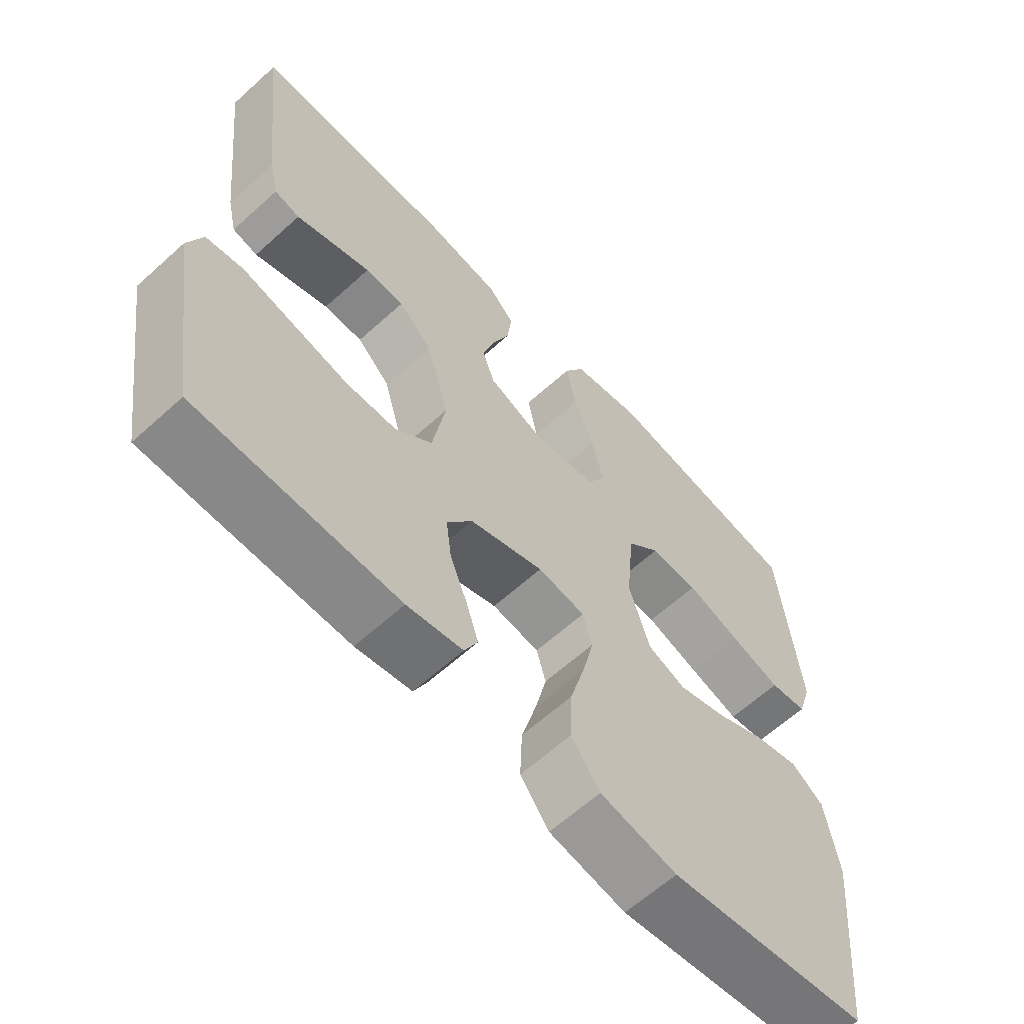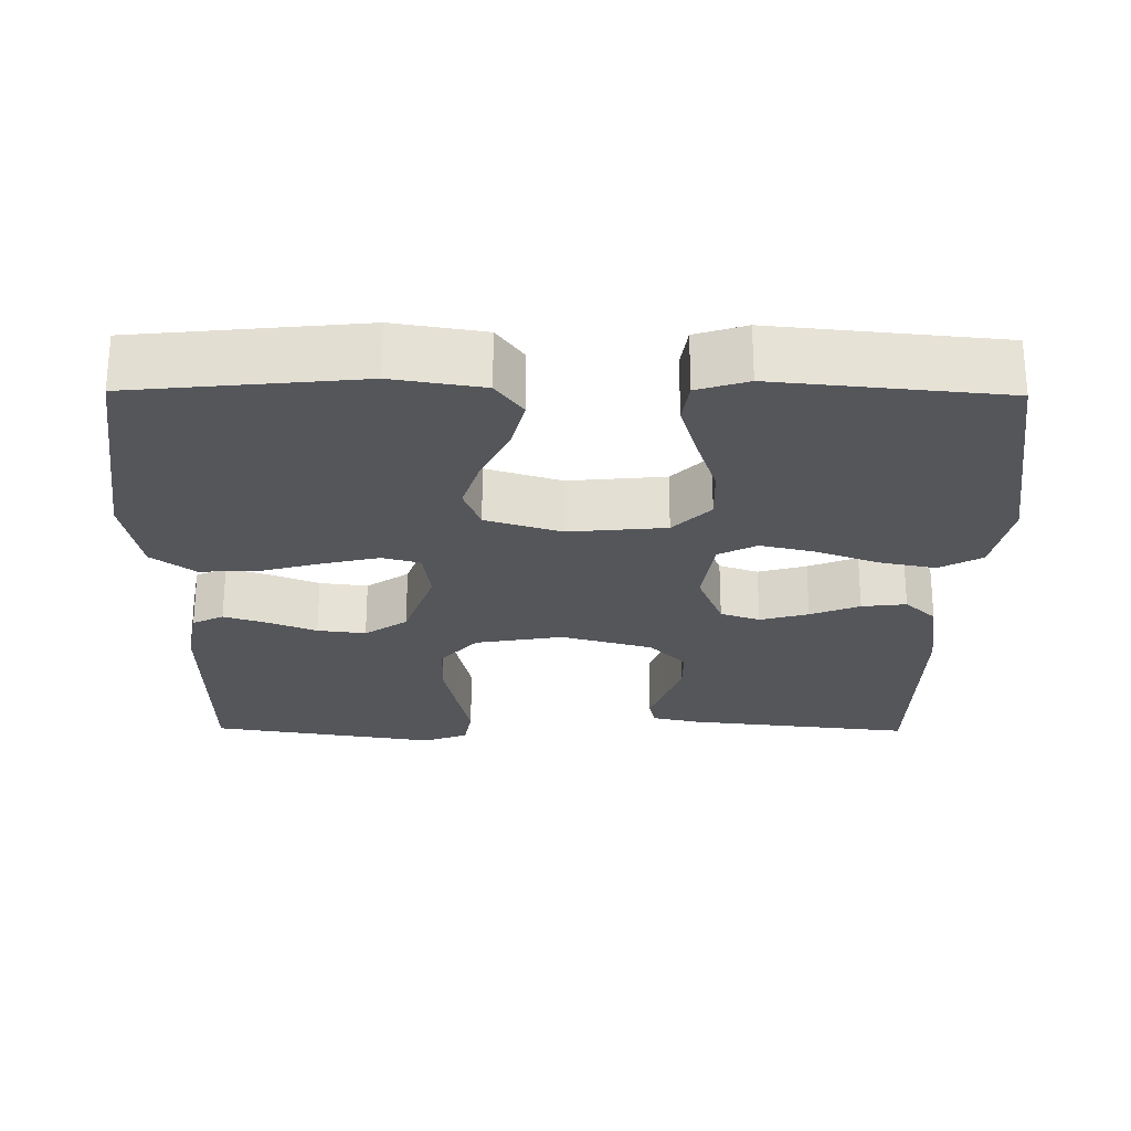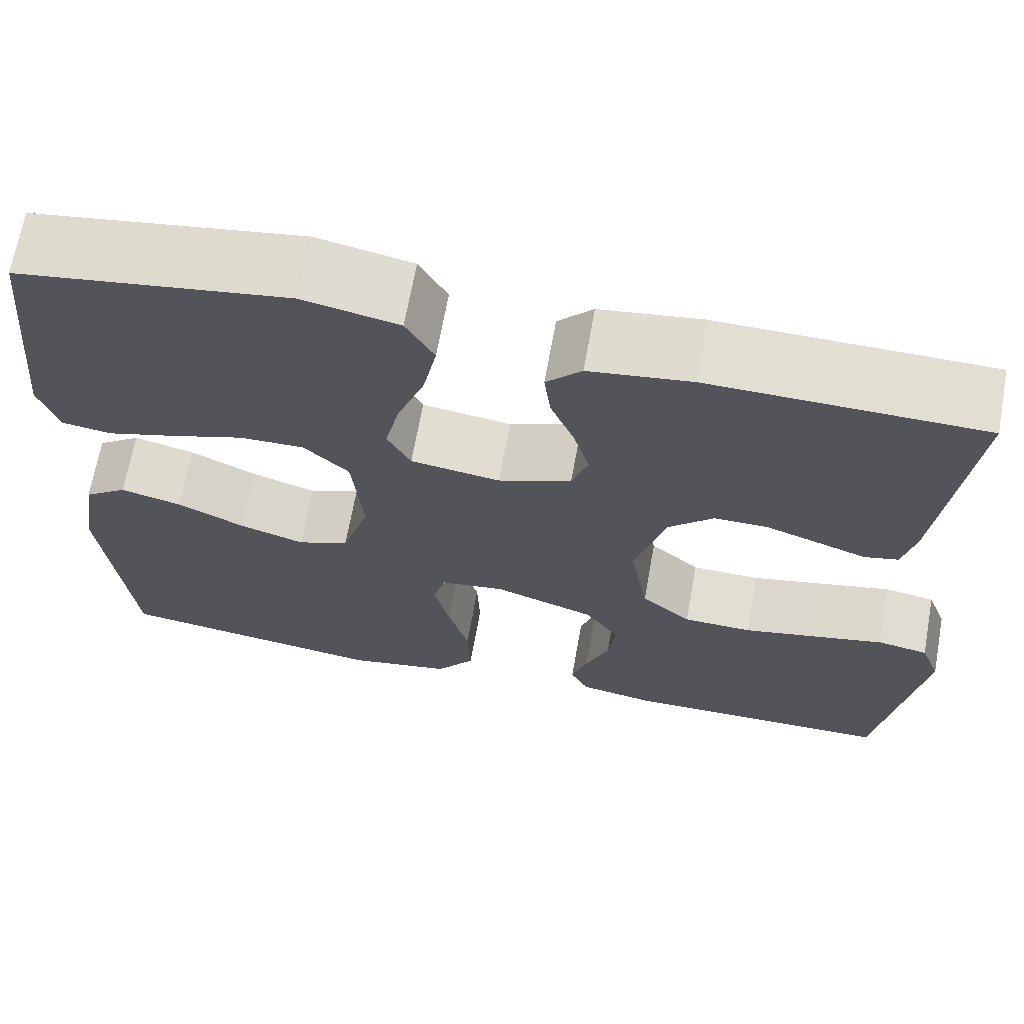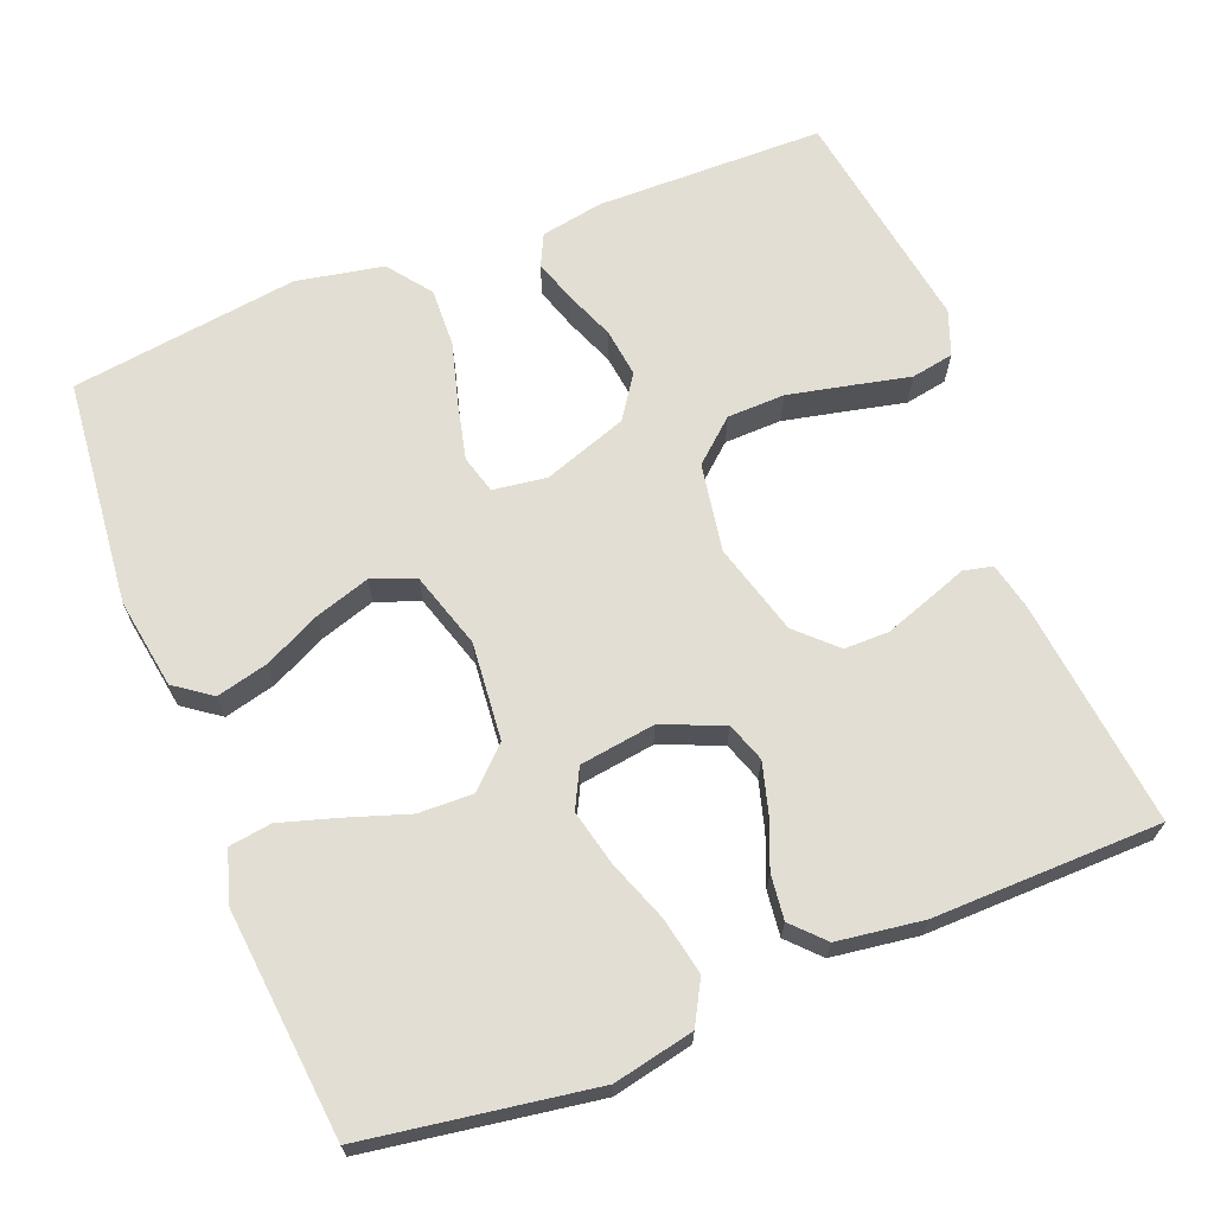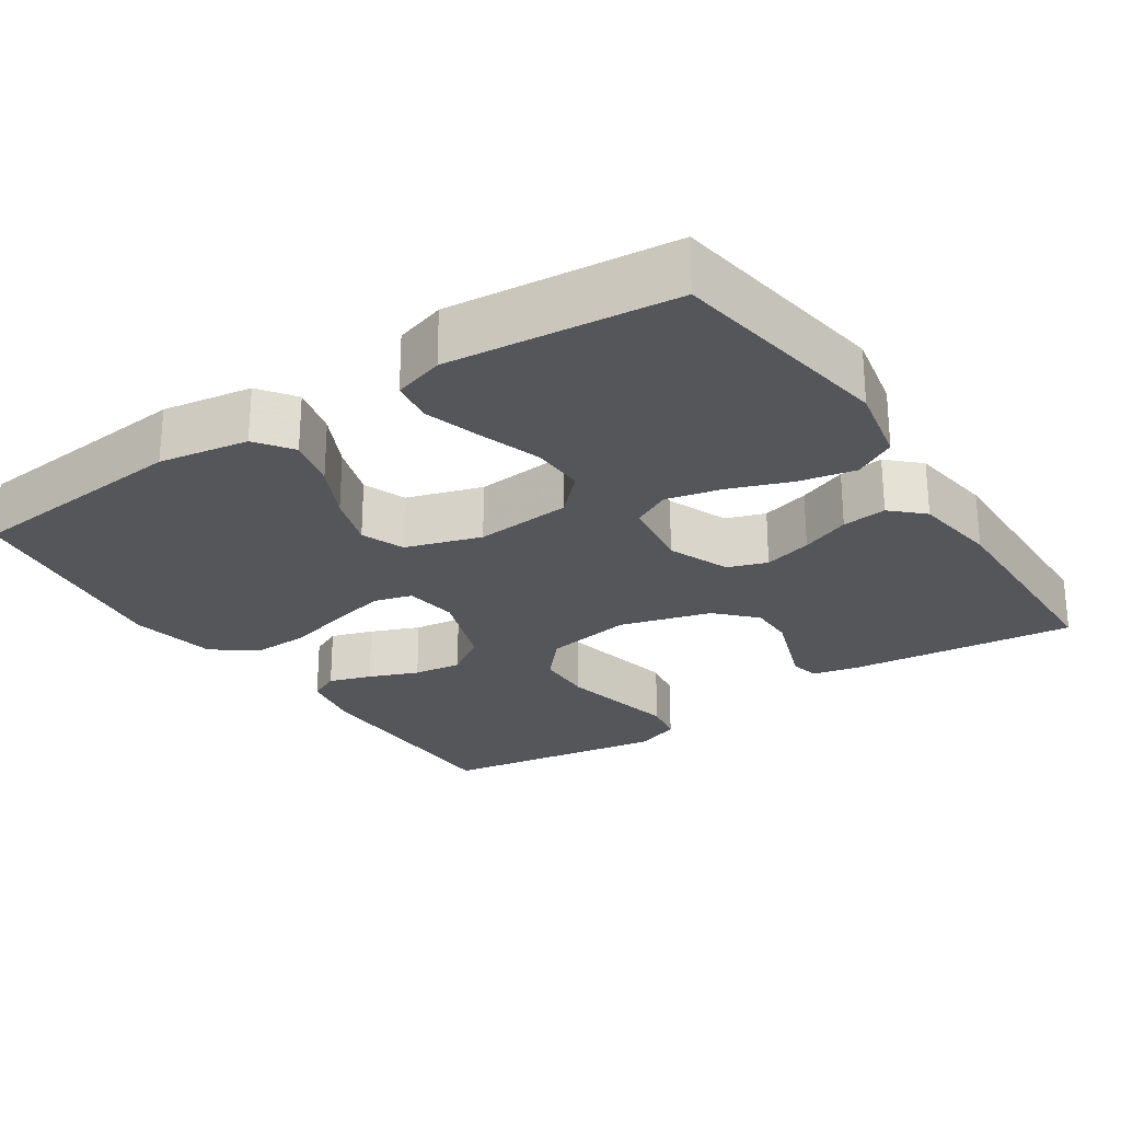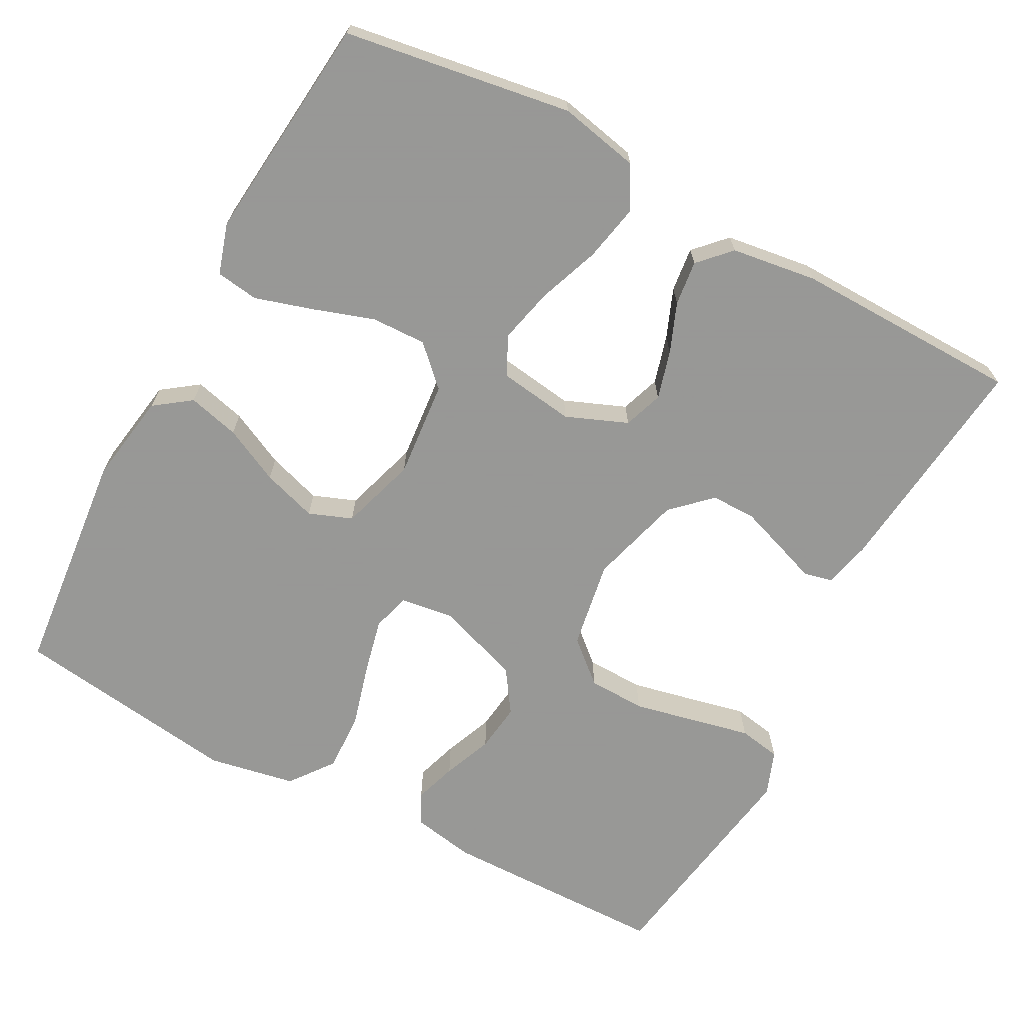
<metadata>
{"format":"obj","ext":"obj","renderer":"f3d","projection":"perspective","resolution":1024,"background":"white","views":[{"elev":-62.3,"azim":132.6,"up":"+Z"},{"elev":-25.4,"azim":-90.6,"up":"+Y"},{"elev":67.6,"azim":10.2,"up":"+Z"},{"elev":67.3,"azim":-21.6,"up":"+Y"},{"elev":-25.7,"azim":-56.5,"up":"+Y"},{"elev":-68.4,"azim":-28.2,"up":"+Y"}]}
</metadata>
<code>
v 0.5 0.07 0.5
v 0.467 0.07 0.2
v 0.453 0.07 0.138
v 0.415 0.07 0.129
v 0.362 0.07 0.148
v 0.302 0.07 0.169
v 0.243 0.07 0.169
v 0.193 0.07 0.121
v 0.159 0.07 0
v 0.179 0.07 -0.116
v 0.234 0.07 -0.164
v 0.31 0.07 -0.166
v 0.393 0.07 -0.148
v 0.469 0.07 -0.131
v 0.525 0.07 -0.141
v 0.547 0.07 -0.2
v 0.5 0.07 -0.5
v 0.2 0.07 -0.504
v 0.117 0.07 -0.489
v 0.097 0.07 -0.448
v 0.115 0.07 -0.392
v 0.141 0.07 -0.327
v 0.149 0.07 -0.263
v 0.111 0.07 -0.207
v 0 0.07 -0.168
v -0.071 0.07 -0.178
v -0.085 0.07 -0.228
v -0.068 0.07 -0.301
v -0.045 0.07 -0.384
v -0.042 0.07 -0.462
v -0.085 0.07 -0.519
v -0.2 0.07 -0.541
v -0.5 0.07 -0.5
v -0.53 0.07 -0.2
v -0.511 0.07 -0.081
v -0.463 0.07 -0.046
v -0.395 0.07 -0.063
v -0.321 0.07 -0.099
v -0.249 0.07 -0.122
v -0.192 0.07 -0.1
v -0.161 0.07 0
v -0.173 0.07 0.128
v -0.223 0.07 0.177
v -0.295 0.07 0.175
v -0.376 0.07 0.148
v -0.452 0.07 0.125
v -0.508 0.07 0.133
v -0.529 0.07 0.2
v -0.5 0.07 0.5
v -0.2 0.07 0.547
v -0.094 0.07 0.525
v -0.063 0.07 0.469
v -0.078 0.07 0.394
v -0.108 0.07 0.313
v -0.125 0.07 0.24
v -0.099 0.07 0.189
v 0 0.07 0.175
v 0.081 0.07 0.208
v 0.099 0.07 0.26
v 0.081 0.07 0.324
v 0.055 0.07 0.389
v 0.048 0.07 0.448
v 0.087 0.07 0.489
v 0.2 0.07 0.505
v 0.5 0 0.5
v 0.467 0 0.2
v 0.453 0 0.138
v 0.415 0 0.129
v 0.362 0 0.148
v 0.302 0 0.169
v 0.243 0 0.169
v 0.193 0 0.121
v 0.159 0 0
v 0.179 0 -0.116
v 0.234 0 -0.164
v 0.31 0 -0.166
v 0.393 0 -0.148
v 0.469 0 -0.131
v 0.525 0 -0.141
v 0.547 0 -0.2
v 0.5 0 -0.5
v 0.2 0 -0.504
v 0.117 0 -0.489
v 0.097 0 -0.448
v 0.115 0 -0.392
v 0.141 0 -0.327
v 0.149 0 -0.263
v 0.111 0 -0.207
v 0 0 -0.168
v -0.071 0 -0.178
v -0.085 0 -0.228
v -0.068 0 -0.301
v -0.045 0 -0.384
v -0.042 0 -0.462
v -0.085 0 -0.519
v -0.2 0 -0.541
v -0.5 0 -0.5
v -0.53 0 -0.2
v -0.511 0 -0.081
v -0.463 0 -0.046
v -0.395 0 -0.063
v -0.321 0 -0.099
v -0.249 0 -0.122
v -0.192 0 -0.1
v -0.161 0 0
v -0.173 0 0.128
v -0.223 0 0.177
v -0.295 0 0.175
v -0.376 0 0.148
v -0.452 0 0.125
v -0.508 0 0.133
v -0.529 0 0.2
v -0.5 0 0.5
v -0.2 0 0.547
v -0.094 0 0.525
v -0.063 0 0.469
v -0.078 0 0.394
v -0.108 0 0.313
v -0.125 0 0.24
v -0.099 0 0.189
v 0 0 0.175
v 0.081 0 0.208
v 0.099 0 0.26
v 0.081 0 0.324
v 0.055 0 0.389
v 0.048 0 0.448
v 0.087 0 0.489
v 0.2 0 0.505
f 3 4 5
f 2 3 5
f 1 2 5
f 64 1 5
f 63 64 5
f 62 63 5
f 61 62 5
f 60 61 5
f 59 60 5 6
f 58 59 6 7
f 57 58 7 8
f 56 57 8 9
f 52 53 54
f 51 52 54
f 50 51 54
f 49 50 54
f 48 49 54
f 47 48 54
f 46 47 54
f 45 46 54
f 44 45 54
f 43 44 54 55
f 42 43 55 56
f 36 37 38
f 35 36 38
f 34 35 38
f 33 34 38
f 32 33 38
f 31 32 38
f 30 31 38
f 29 30 38
f 28 29 38
f 27 28 38 39
f 26 27 39 40
f 20 21 22
f 19 20 22
f 18 19 22
f 17 18 22
f 16 17 22
f 15 16 22
f 14 15 22
f 13 14 22
f 12 13 22 23
f 11 12 23 24
f 56 9 10
f 42 56 10
f 41 42 10
f 40 41 10
f 26 40 10
f 25 26 10
f 10 11 24 25
f 69 68 67
f 69 67 66
f 69 66 65
f 69 65 128
f 69 128 127
f 69 127 126
f 69 126 125
f 69 125 124
f 70 69 124 123
f 71 70 123 122
f 72 71 122 121
f 73 72 121 120
f 118 117 116
f 118 116 115
f 118 115 114
f 118 114 113
f 118 113 112
f 118 112 111
f 118 111 110
f 118 110 109
f 118 109 108
f 119 118 108 107
f 120 119 107 106
f 102 101 100
f 102 100 99
f 102 99 98
f 102 98 97
f 102 97 96
f 102 96 95
f 102 95 94
f 102 94 93
f 102 93 92
f 103 102 92 91
f 104 103 91 90
f 86 85 84
f 86 84 83
f 86 83 82
f 86 82 81
f 86 81 80
f 86 80 79
f 86 79 78
f 86 78 77
f 87 86 77 76
f 88 87 76 75
f 74 73 120
f 74 120 106
f 74 106 105
f 74 105 104
f 74 104 90
f 74 90 89
f 89 88 75 74
f 1 65 66 2
f 2 66 67 3
f 3 67 68 4
f 4 68 69 5
f 5 69 70 6
f 6 70 71 7
f 7 71 72 8
f 8 72 73 9
f 9 73 74 10
f 10 74 75 11
f 11 75 76 12
f 12 76 77 13
f 13 77 78 14
f 14 78 79 15
f 15 79 80 16
f 16 80 81 17
f 17 81 82 18
f 18 82 83 19
f 19 83 84 20
f 20 84 85 21
f 21 85 86 22
f 22 86 87 23
f 23 87 88 24
f 24 88 89 25
f 25 89 90 26
f 26 90 91 27
f 27 91 92 28
f 28 92 93 29
f 29 93 94 30
f 30 94 95 31
f 31 95 96 32
f 32 96 97 33
f 33 97 98 34
f 34 98 99 35
f 35 99 100 36
f 36 100 101 37
f 37 101 102 38
f 38 102 103 39
f 39 103 104 40
f 40 104 105 41
f 41 105 106 42
f 42 106 107 43
f 43 107 108 44
f 44 108 109 45
f 45 109 110 46
f 46 110 111 47
f 47 111 112 48
f 48 112 113 49
f 49 113 114 50
f 50 114 115 51
f 51 115 116 52
f 52 116 117 53
f 53 117 118 54
f 54 118 119 55
f 55 119 120 56
f 56 120 121 57
f 57 121 122 58
f 58 122 123 59
f 59 123 124 60
f 60 124 125 61
f 61 125 126 62
f 62 126 127 63
f 63 127 128 64
f 64 128 65 1

</code>
